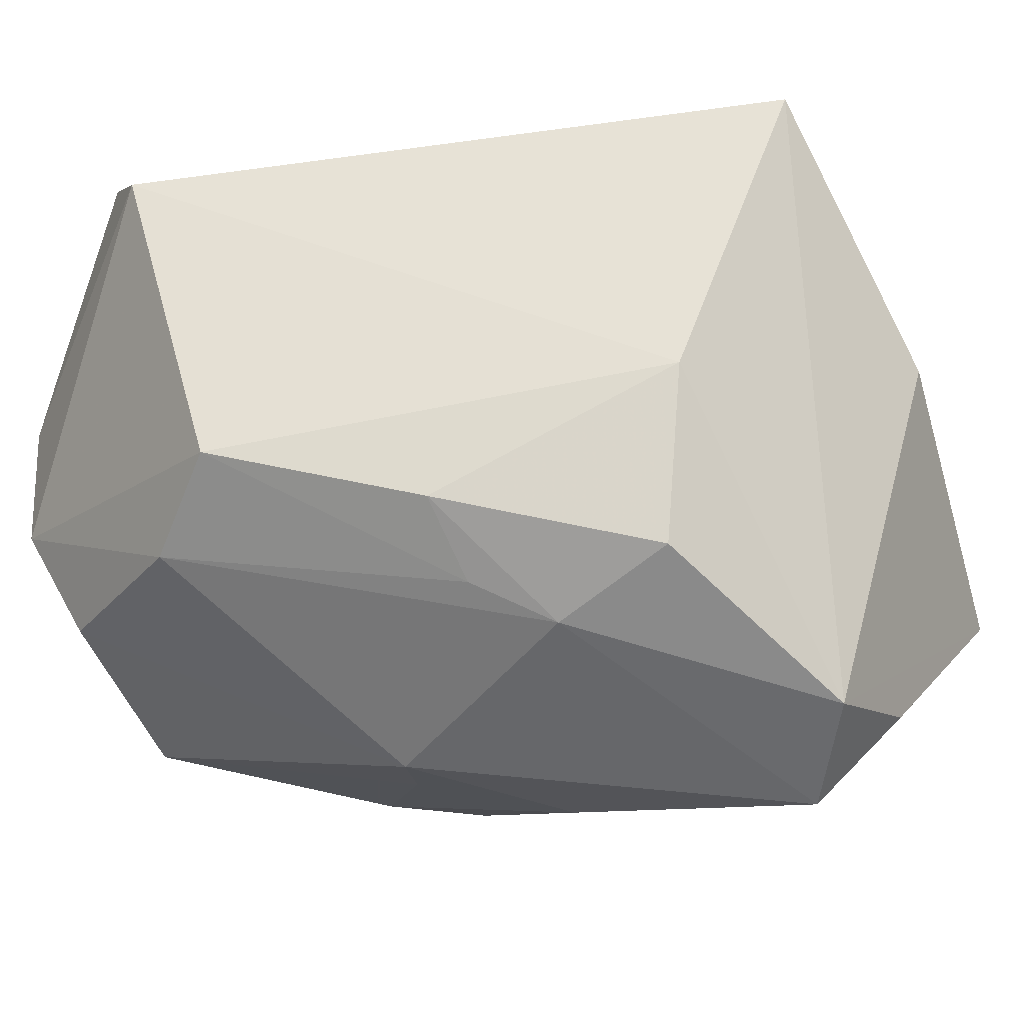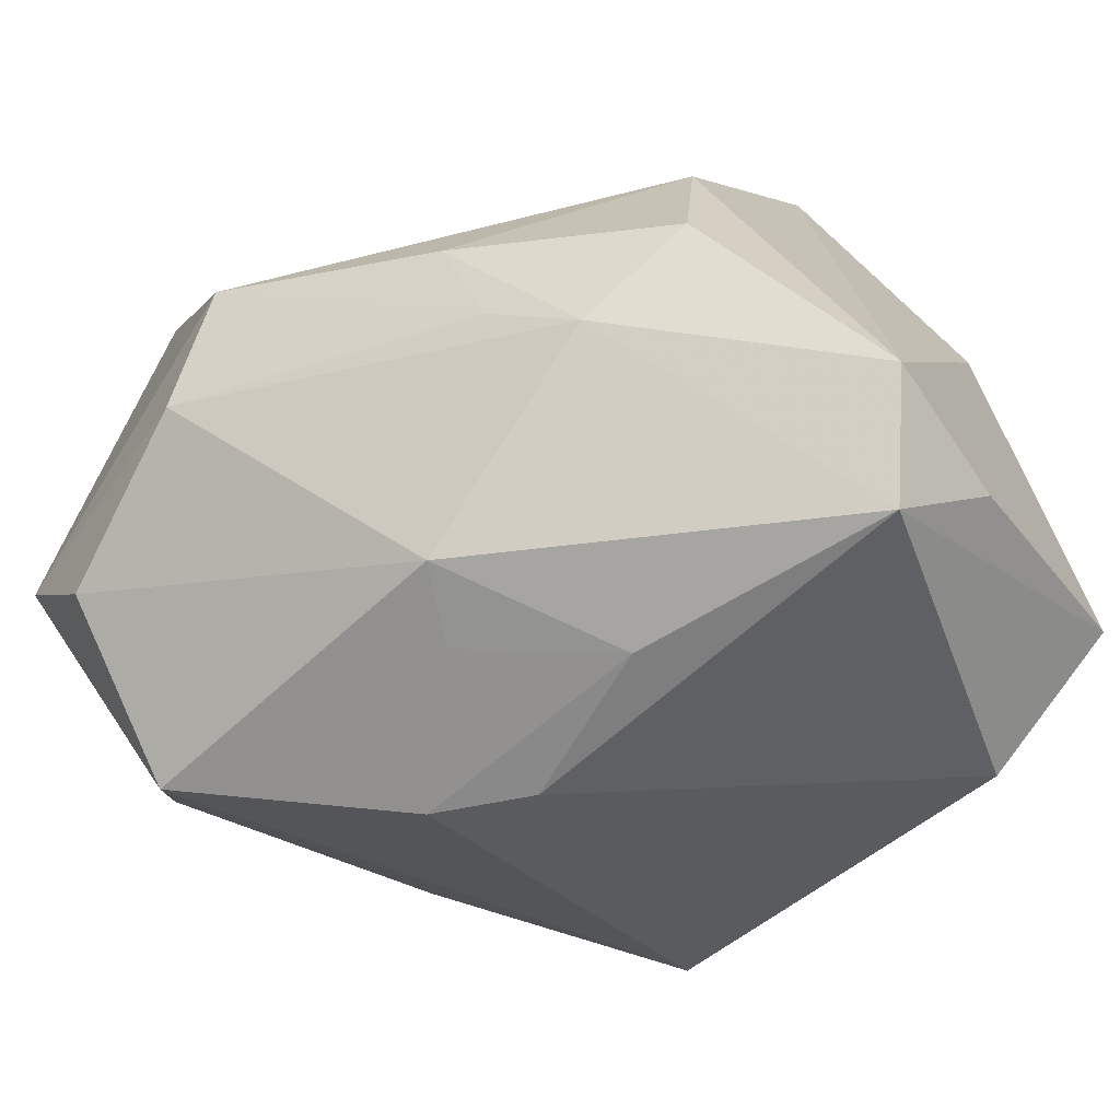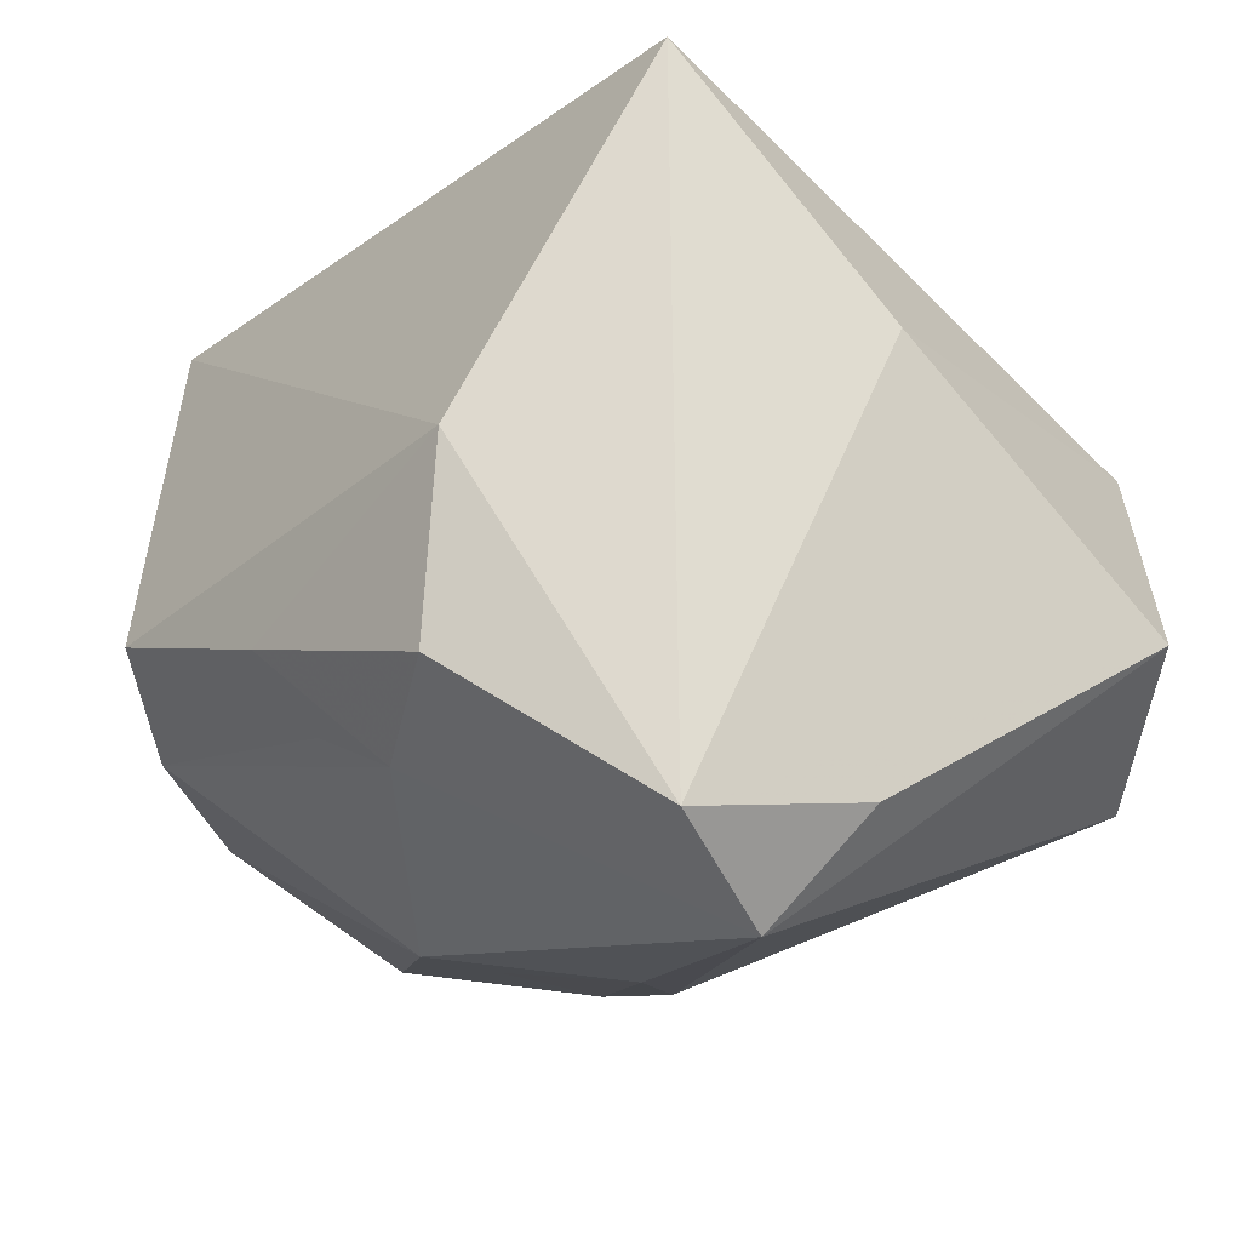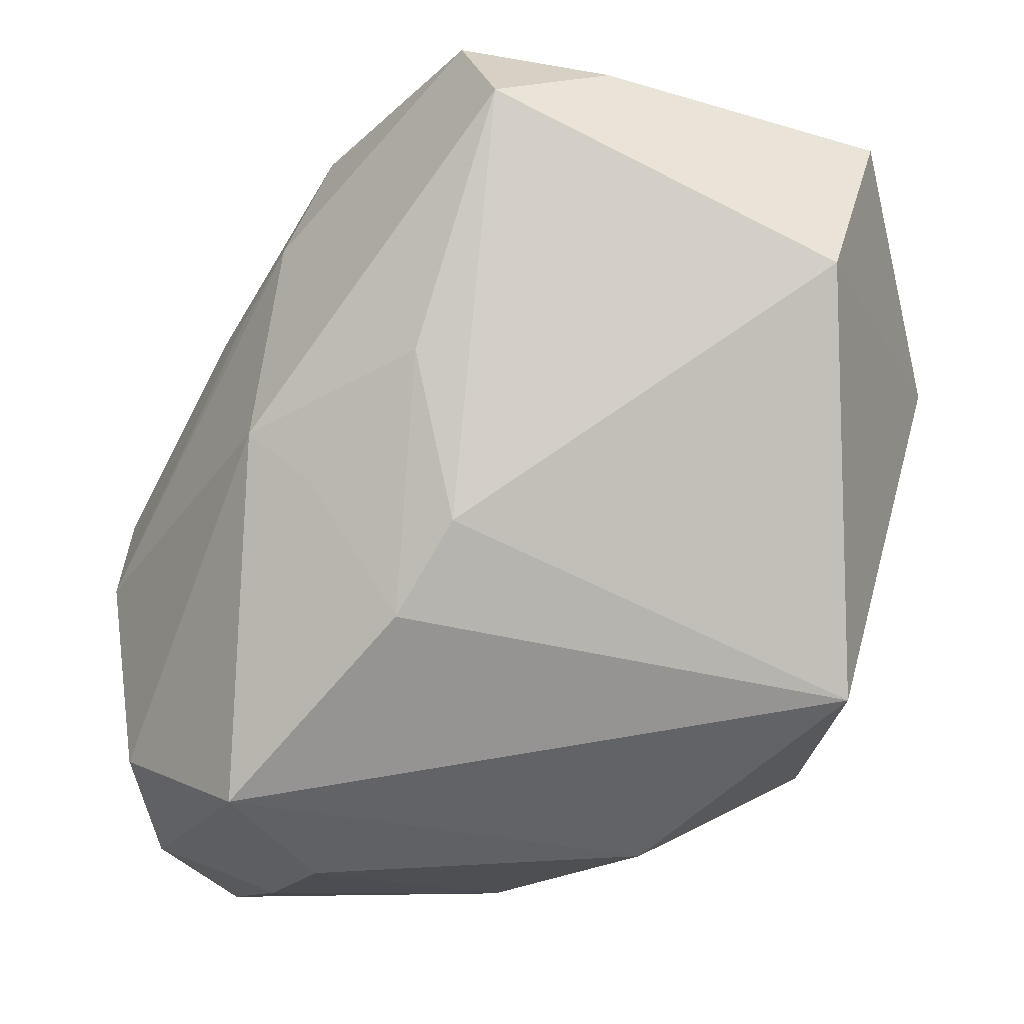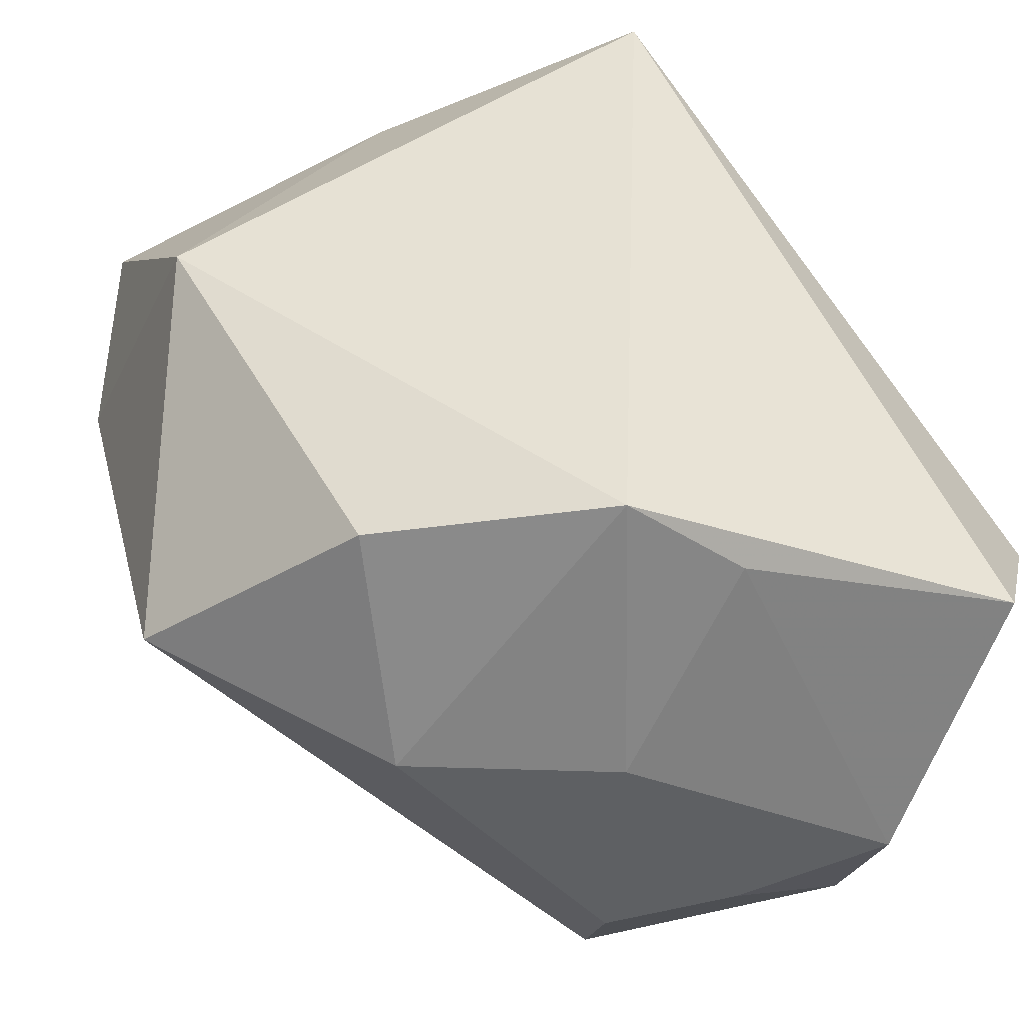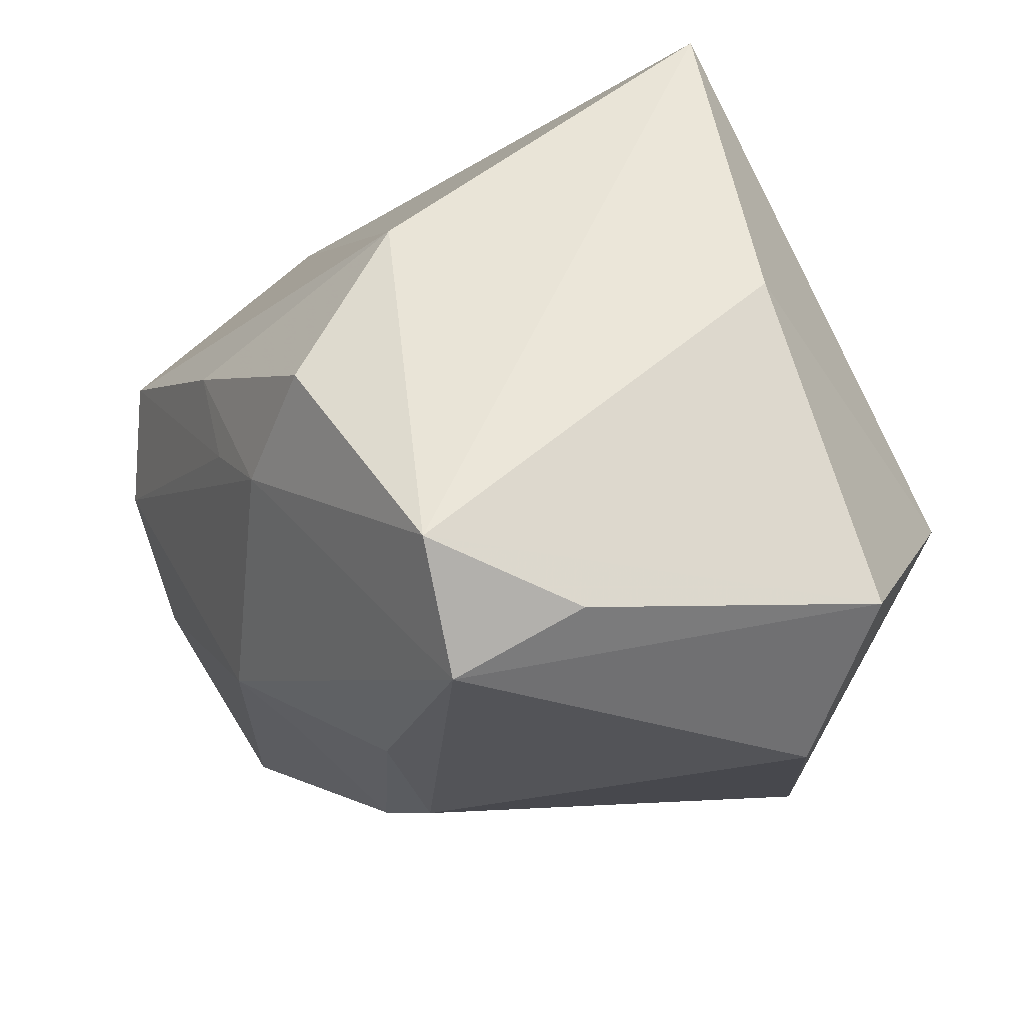
<metadata>
{"format":"obj","ext":"obj","renderer":"f3d","projection":"perspective","resolution":1024,"background":"white","views":[{"elev":-20.3,"azim":136.2,"up":"+Z"},{"elev":-72.1,"azim":141.1,"up":"+Z"},{"elev":69.9,"azim":-177.1,"up":"+Y"},{"elev":-17.7,"azim":-158.5,"up":"+Y"},{"elev":-39.8,"azim":-24.4,"up":"+Y"},{"elev":57.1,"azim":-153.0,"up":"+Y"}]}
</metadata>
<code>
v 0.01284 0.03424 -0.01742
v 0.007667 -0.004629 -0.03142
v 0.01257 0.03588 -0.0003407
v -0.006735 -0.01021 -0.03127
v -0.02047 0.03355 -0.02682
v -0.0006808 -0.01819 -0.02991
v -0.04189 0.0285 -0.01213
v 0.01536 0.02294 -0.02271
v 0.03359 -0.02472 0.03228
v -0.04025 0.01359 -0.02099
v 0.03409 -0.03591 0.007389
v 0.0377 -0.007687 -0.01415
v -0.02432 -0.02558 0.01779
v 0.01382 0.0005372 -0.03167
v -0.01261 0.0292 -0.0359
v 0.02388 -0.03775 -0.004127
v -0.004115 0.005522 -0.03405
v 0.03609 -0.03276 -0.005481
v 0.01802 -0.03281 -0.02521
v -0.01327 -0.03573 0.000156
v -0.02101 0.03785 0.008257
v -0.006385 0.03785 -0.02907
v 0.02157 0.01758 -0.01899
v 0.006847 -0.02796 0.03015
v -0.04102 0.01055 0.008395
v -0.03609 -0.02383 -0.006677
v 0.03388 -0.02608 -0.01643
v -0.005568 -0.02674 0.03228
v 0.01458 -0.03784 -0.01375
v 0.02726 0.01824 -0.01231
v 0.04024 0.001516 -0.006857
v 0.005376 -0.0369 0.009414
v 0.03991 -0.01273 0.02624
v -0.00268 0.03709 0.03228
f 27 19 14
f 7 15 10
f 6 19 26
f 14 15 8
f 34 28 9
f 16 29 19
f 19 27 18
f 11 16 18
f 18 16 19
f 12 27 14
f 12 23 31
f 31 18 12
f 12 18 27
f 14 8 12
f 12 8 23
f 25 28 34
f 25 13 28
f 34 21 25
f 25 21 7
f 26 13 25
f 25 10 26
f 7 10 25
f 31 23 30
f 3 31 30
f 30 1 3
f 30 8 1
f 23 8 30
f 14 19 2
f 19 6 2
f 4 10 15
f 26 10 4
f 4 6 26
f 1 8 22
f 22 8 15
f 3 1 22
f 7 21 22
f 22 34 3
f 22 21 34
f 34 9 33
f 3 34 33
f 33 31 3
f 33 18 31
f 33 9 11
f 11 18 33
f 11 9 24
f 24 9 28
f 28 13 20
f 20 13 26
f 26 19 20
f 19 29 20
f 17 4 15
f 17 15 14
f 14 2 17
f 17 2 6
f 6 4 17
f 5 15 7
f 7 22 5
f 5 22 15
f 29 16 32
f 32 20 29
f 32 16 11
f 28 20 32
f 11 24 32
f 32 24 28

</code>
